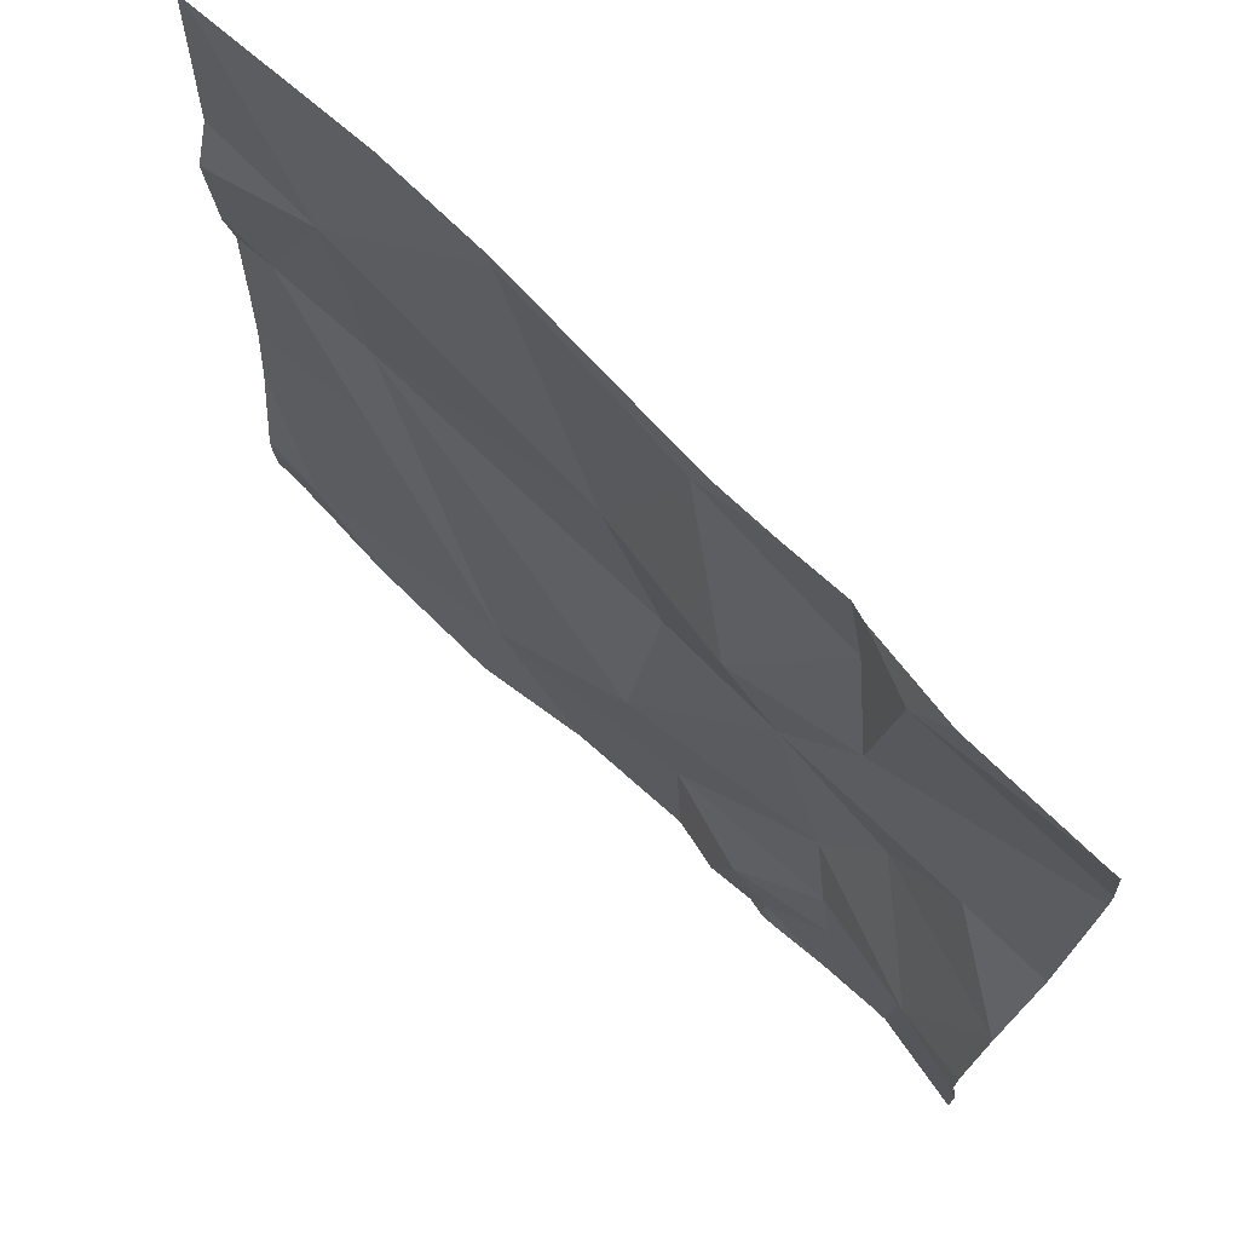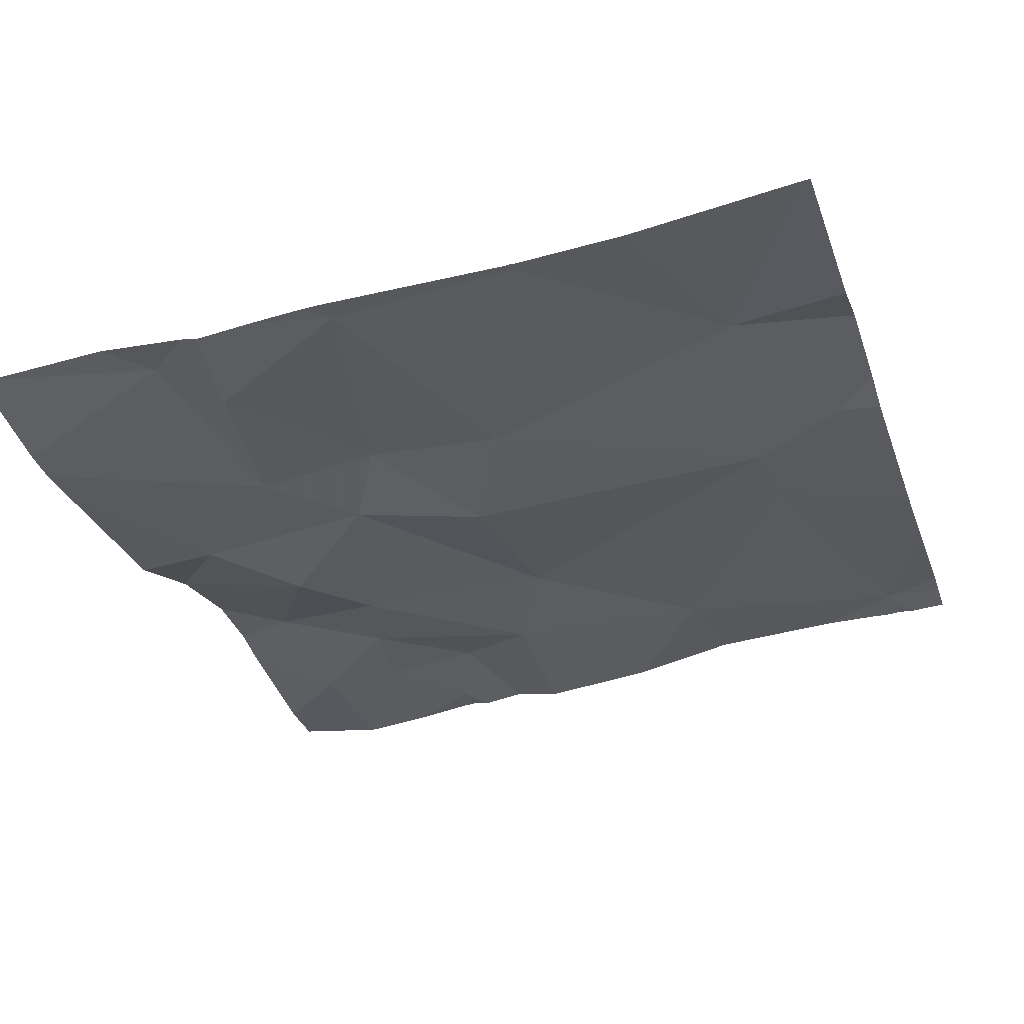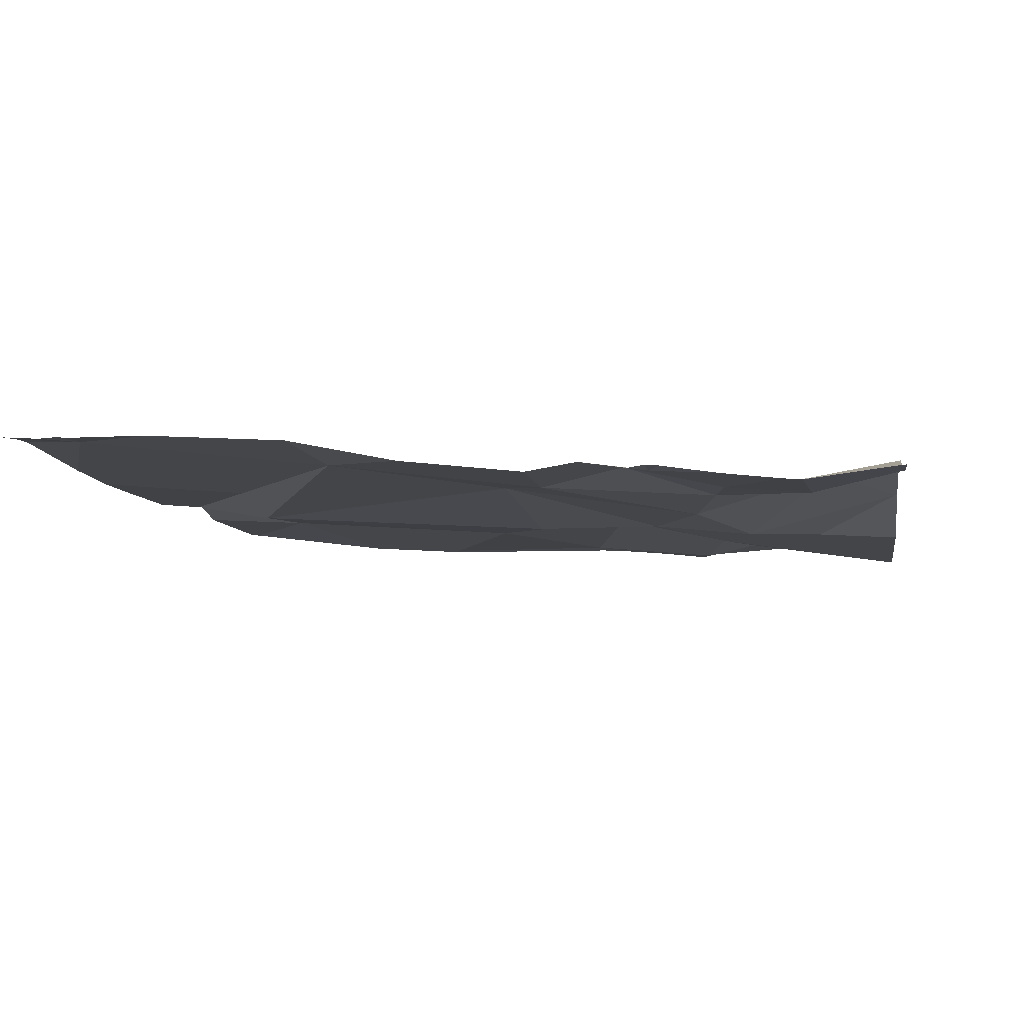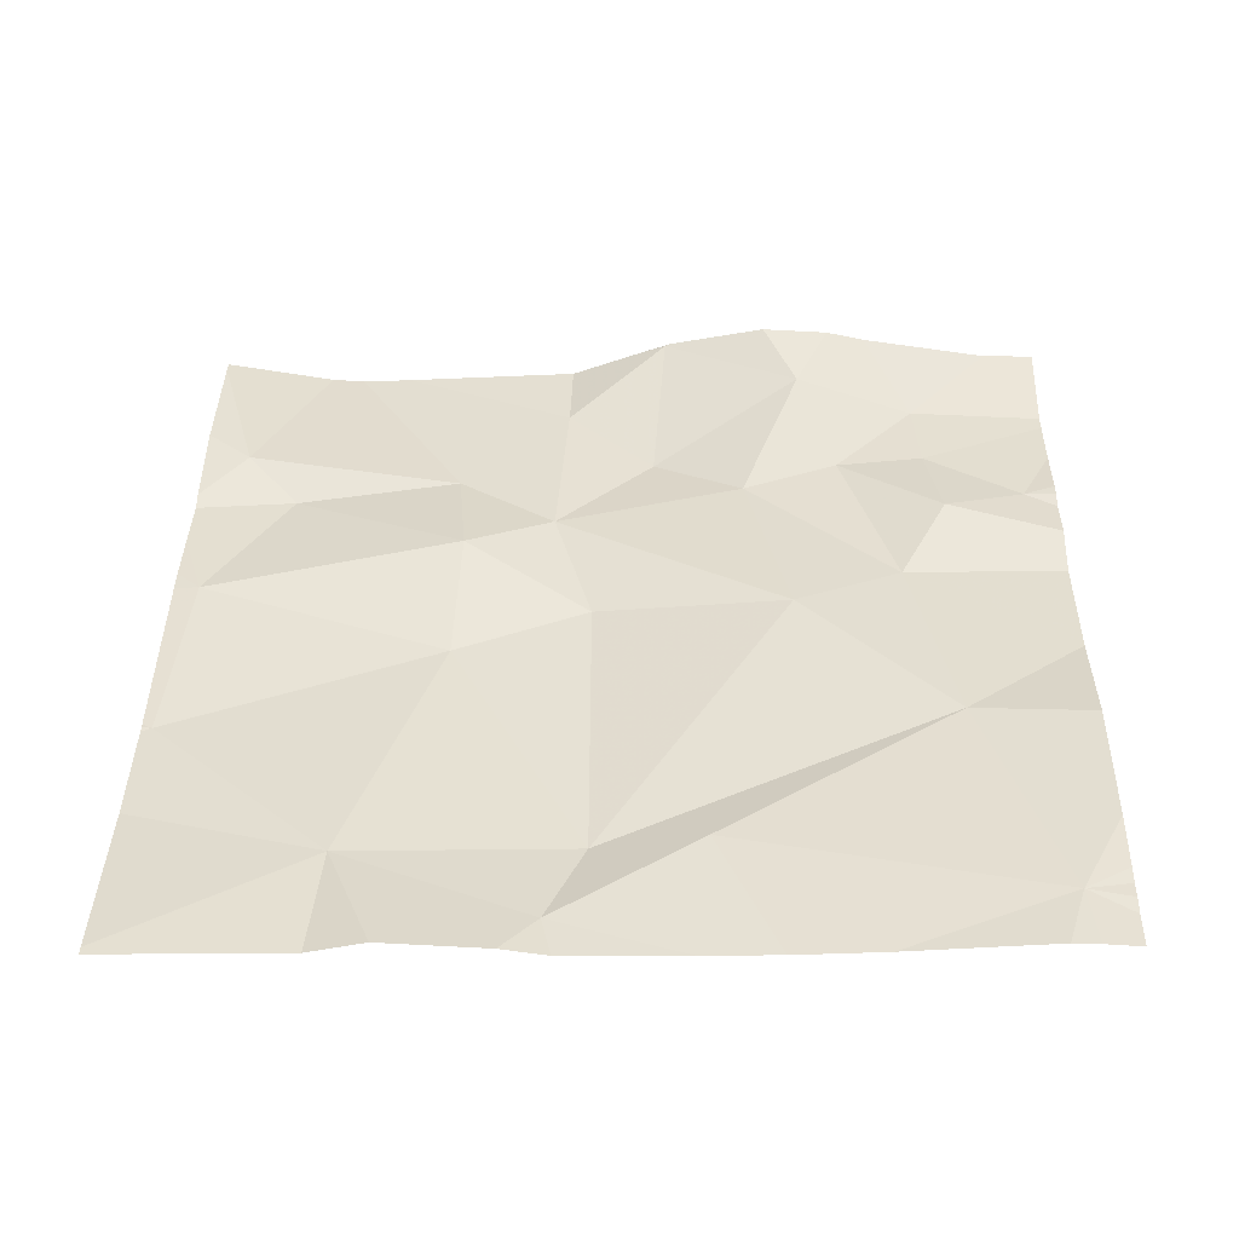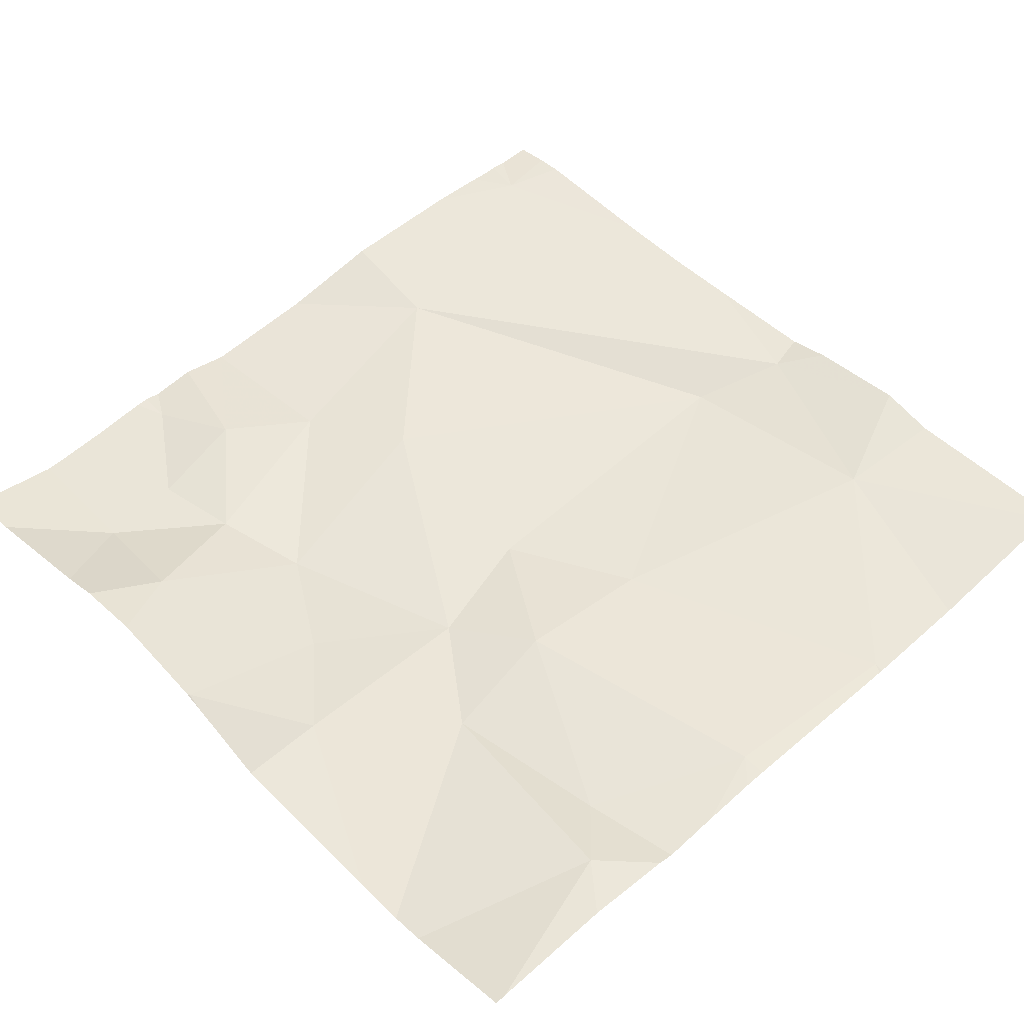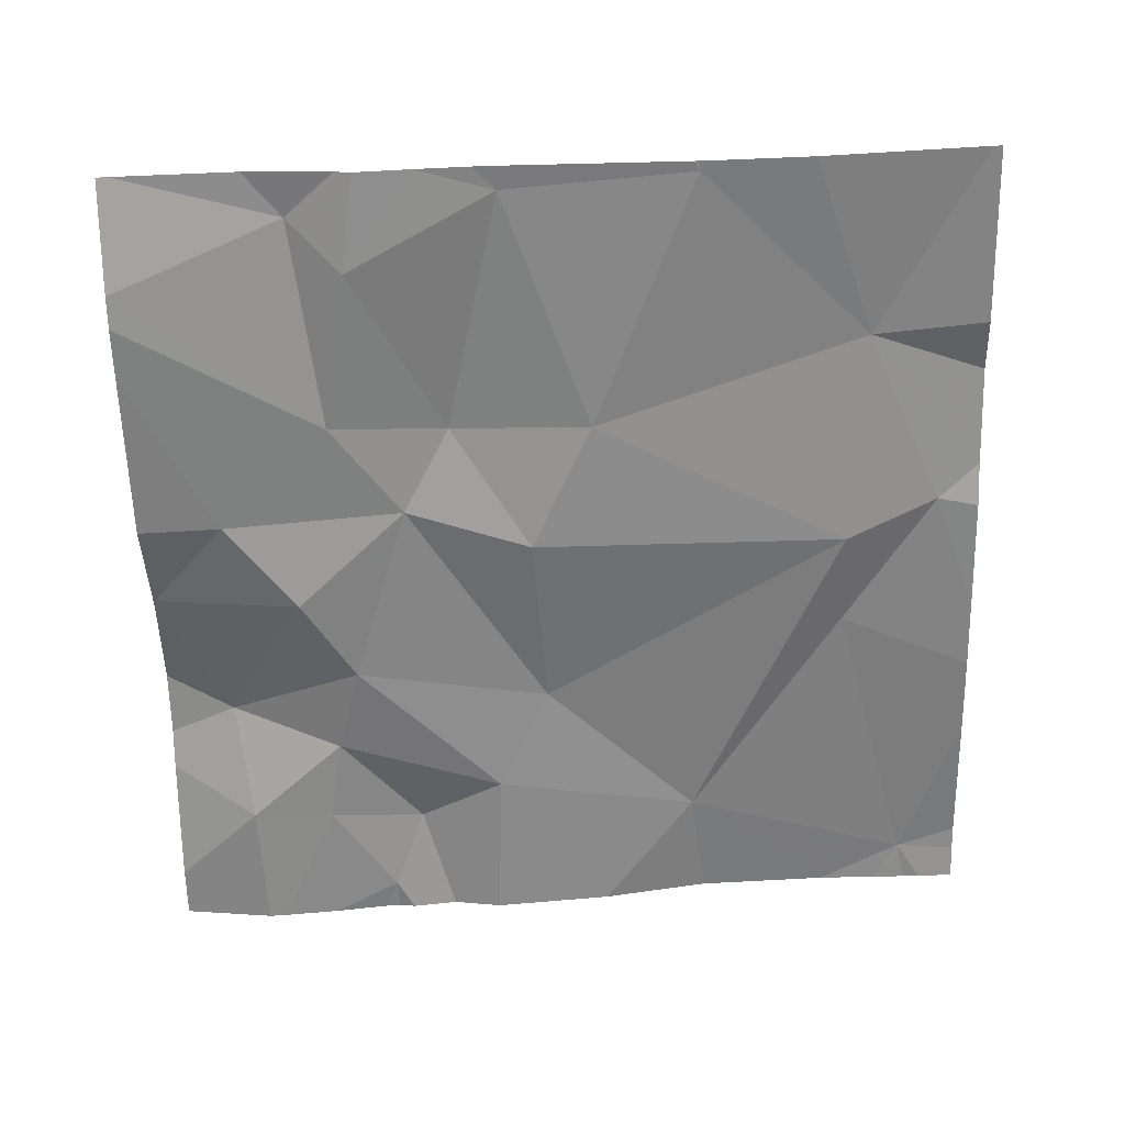
<metadata>
{"format":"obj","ext":"obj","renderer":"f3d","projection":"perspective","resolution":1024,"background":"white","views":[{"elev":72.7,"azim":47.4,"up":"+Y"},{"elev":-33.3,"azim":-161.9,"up":"+Z"},{"elev":-5.0,"azim":9.2,"up":"+Z"},{"elev":41.7,"azim":-88.8,"up":"+Z"},{"elev":47.8,"azim":136.4,"up":"+Z"},{"elev":-62.8,"azim":-178.6,"up":"+Z"}]}
</metadata>
<code>
v -144.1 210.9 483.4
v -143.7 210 483.4
v -144.2 210.9 483.4
v -143.8 210.9 483.3
v -143.5 210.2 483.4
v -144.1 210.9 483.4
v -143.7 210 483.4
v -143.6 210.9 483.4
v -144.3 210 483.4
v -143.8 210.9 483.4
v -143.5 210.4 483.4
v -144.4 210.9 483.4
v -144.1 210.9 483.4
v -143.7 210.3 483.4
v -143.7 210.2 483.4
v -143.8 210.1 483.4
v -144.2 210 483.4
v -143.5 210.5 483.3
v -143.6 210 483.4
v -143.6 210.1 483.4
v -144.3 210 483.4
v -143.5 210.7 483.3
v -144.3 210.4 483.4
v -143.7 210.8 483.3
v -143.6 210.9 483.4
v -143.7 210.6 483.3
v -144.3 210.7 483.4
v -144.3 210.5 483.4
v -144.4 210.5 483.4
v -143.7 210 483.4
v -143.6 210 483.4
v -143.8 210.6 483.4
v -143.5 210.5 483.3
v -143.8 210.5 483.4
v -144.1 210.9 483.4
v -143.9 210.9 483.4
v -144 210.6 483.4
v -143.5 210.2 483.4
v -143.5 210.4 483.4
v -144.3 210 483.4
v -143.5 210.4 483.4
v -144.1 210.1 483.4
v -143.6 210.1 483.4
v -143.6 210.4 483.3
v -144.3 210 483.4
v -143.5 210 483.4
v -143.9 210.3 483.4
v -143.8 210.1 483.4
v -143.7 210 483.4
v -143.9 210.5 483.4
v -143.5 210 483.4
v -143.7 210.9 483.3
v -143.7 210.9 483.3
v -144.4 210 483.4
v -144.4 210.3 483.4
v -144.4 210.2 483.4
v -144.4 210.7 483.4
v -144.4 210.7 483.4
v -144.4 210 483.4
v -144.4 210.5 483.4
v -144.4 210.5 483.4
v -144.4 210.4 483.4
v -143.5 210.2 483.4
v -143.5 210.8 483.3
v -143.5 210.8 483.3
v -143.5 210.3 483.4
v -143.5 210.4 483.4
v -143.5 210.4 483.4
v -143.5 210.9 483.3
v -144 210 483.4
v -143.8 210 483.4
v -143.8 210 483.4
v -144.1 210 483.4
v -143.6 210 483.4
v -143.5 210 483.4
v -144.4 210 483.4
v -144.4 210 483.4
v -144.4 210 483.4
v -143.5 210 483.4
v -143.5 210 483.4
v -143.9 210.9 483.4
v -144.4 210.9 483.4
v -144.4 210.9 483.4
v -143.5 210.9 483.3
f 83 57 82
f 82 57 12
f 69 64 84
f 81 36 10
f 15 14 16
f 13 35 36
f 51 46 75
f 9 23 55
f 25 24 26
f 28 27 29
f 26 24 32
f 18 26 34
f 36 35 37
f 14 15 38
f 24 36 32
f 5 20 63
f 37 27 28
f 16 42 70
f 15 43 20
f 44 14 38
f 71 16 70
f 63 20 46
f 44 18 34
f 34 47 14
f 26 18 22
f 33 39 11
f 18 44 39
f 15 48 43
f 64 26 65
f 32 34 26
f 4 24 53
f 53 25 52
f 39 44 38
f 14 44 34
f 48 15 16
f 70 42 73
f 48 2 43
f 32 37 50
f 49 48 72
f 6 35 13
f 42 9 17
f 31 20 43
f 16 47 42
f 9 42 23
f 50 34 32
f 29 27 58
f 3 35 1
f 23 28 29
f 32 36 37
f 42 47 28
f 37 35 27
f 21 9 45
f 47 50 28
f 10 36 4
f 47 16 14
f 31 43 74
f 43 2 19
f 48 16 71
f 39 38 66
f 50 47 34
f 40 9 21
f 38 15 20
f 5 38 20
f 55 29 62
f 28 23 42
f 50 37 28
f 13 36 81
f 8 25 69
f 11 39 41
f 77 54 78
f 41 39 68
f 54 9 59
f 1 35 6
f 55 23 29
f 56 9 55
f 17 9 40
f 57 27 12
f 58 27 57
f 3 27 35
f 59 9 56
f 46 20 31
f 60 29 61
f 33 18 39
f 45 9 76
f 61 29 58
f 22 18 33
f 62 29 60
f 19 2 7
f 49 2 48
f 64 25 26
f 65 26 22
f 12 27 3
f 66 38 5
f 30 2 49
f 67 39 66
f 68 39 67
f 52 25 8
f 7 2 30
f 72 48 71
f 73 42 17
f 53 24 25
f 74 43 19
f 75 46 31
f 76 9 77
f 77 9 54
f 4 36 24
f 69 25 64
f 79 51 75
f 80 51 79

</code>
